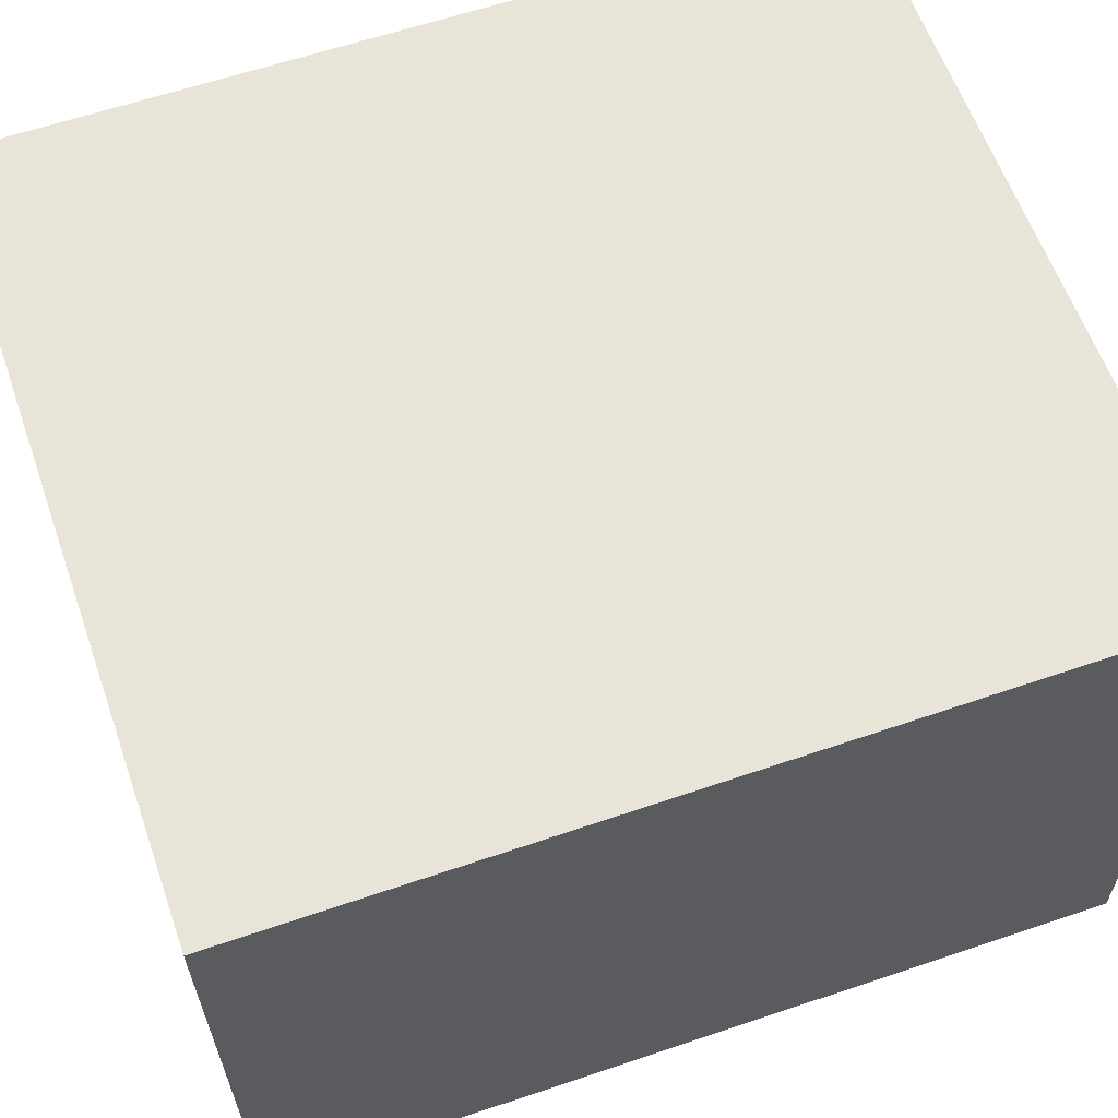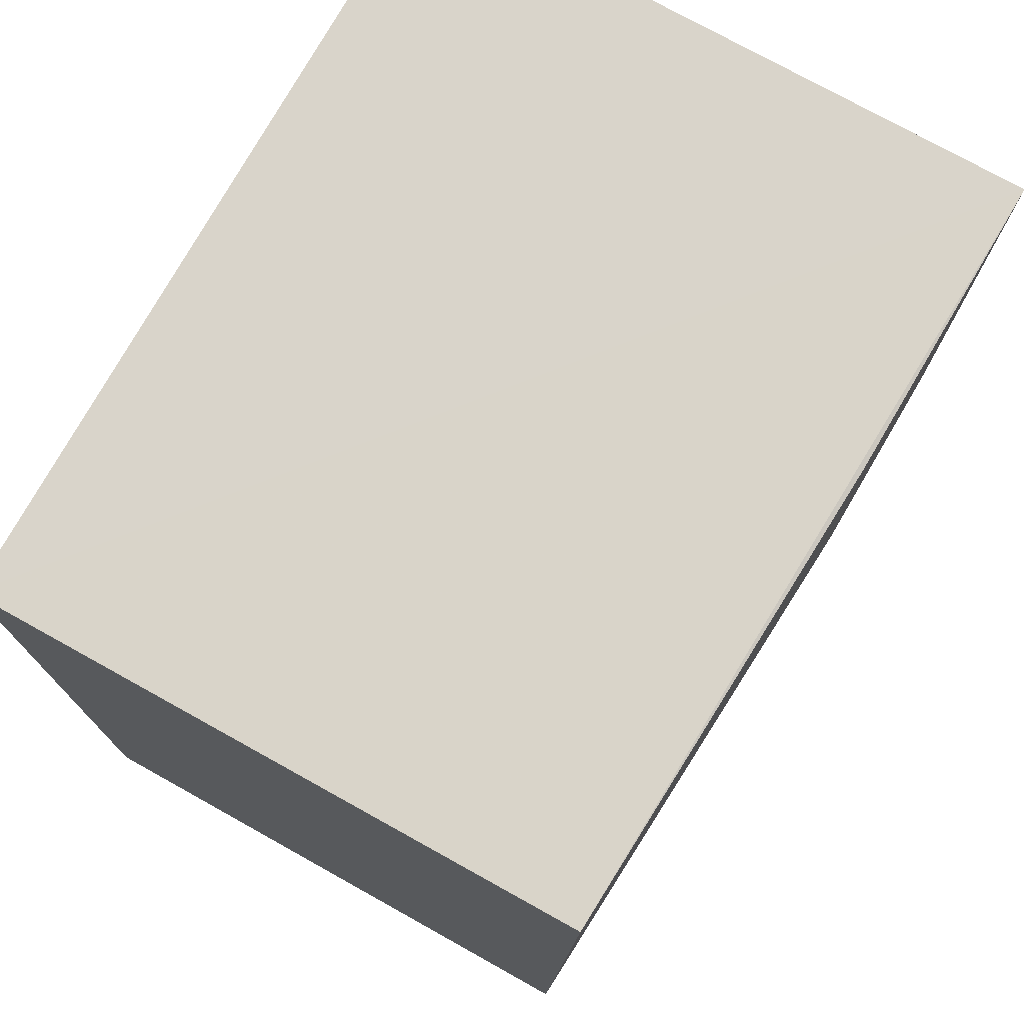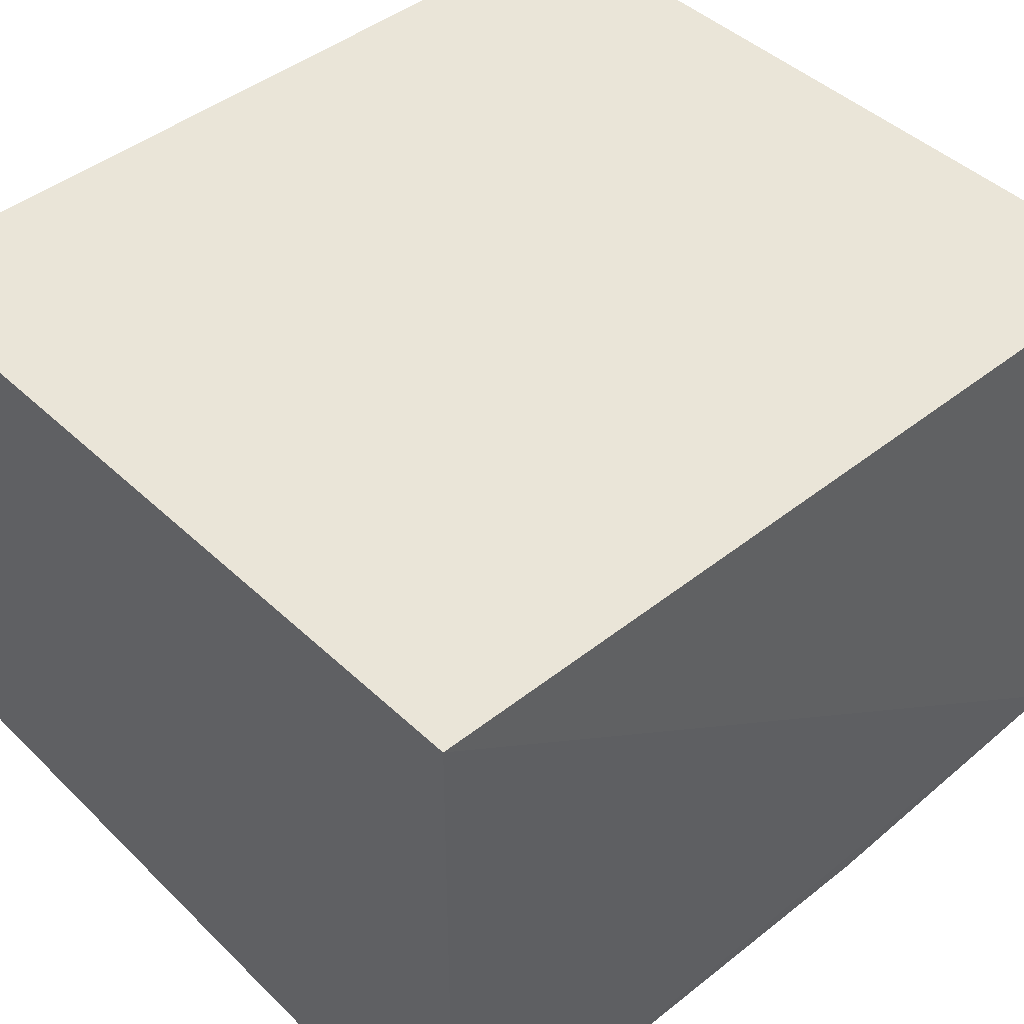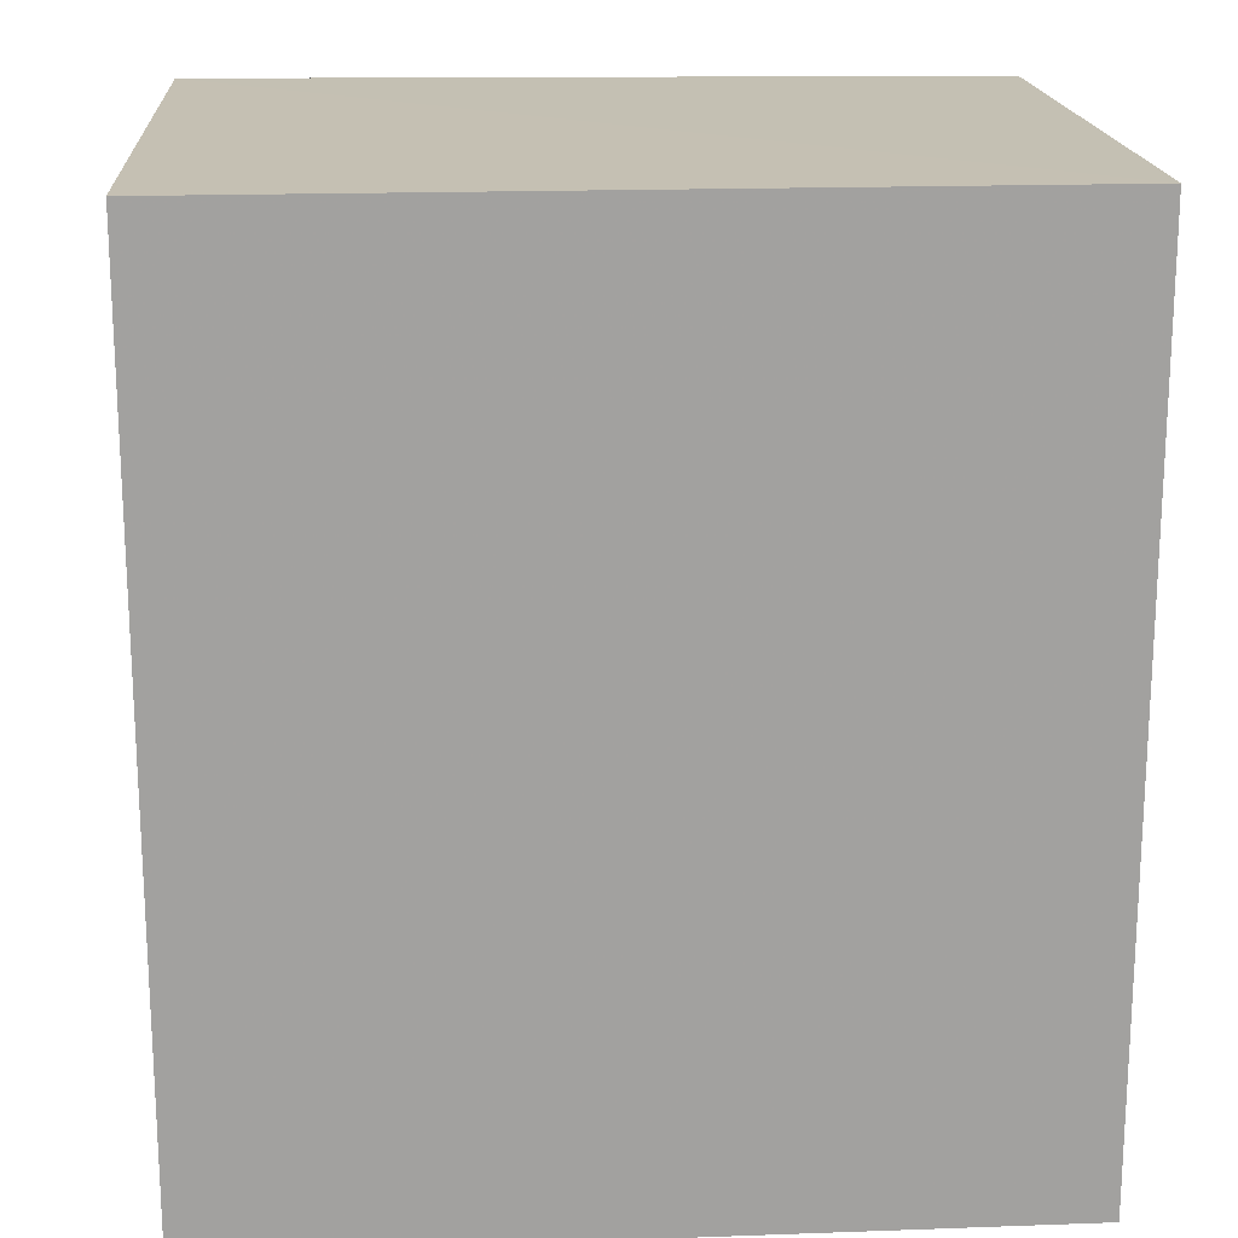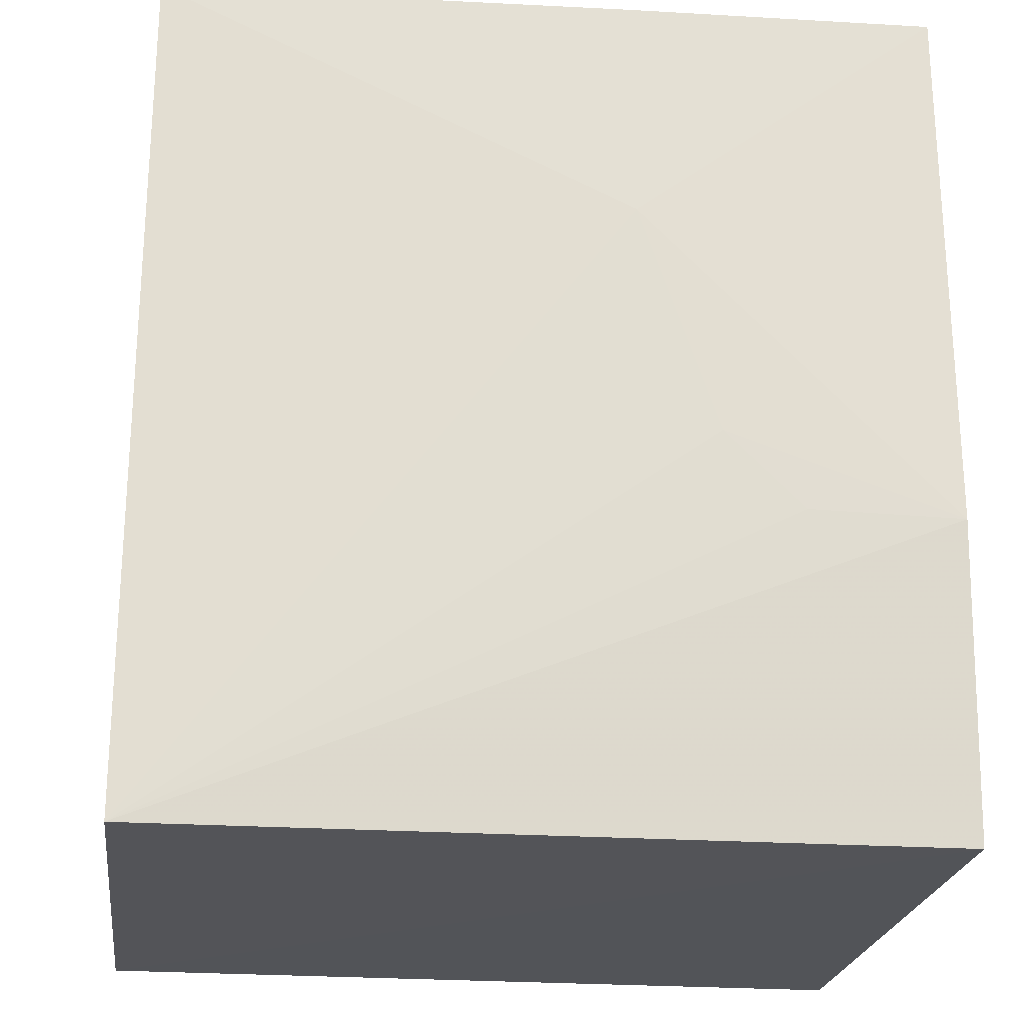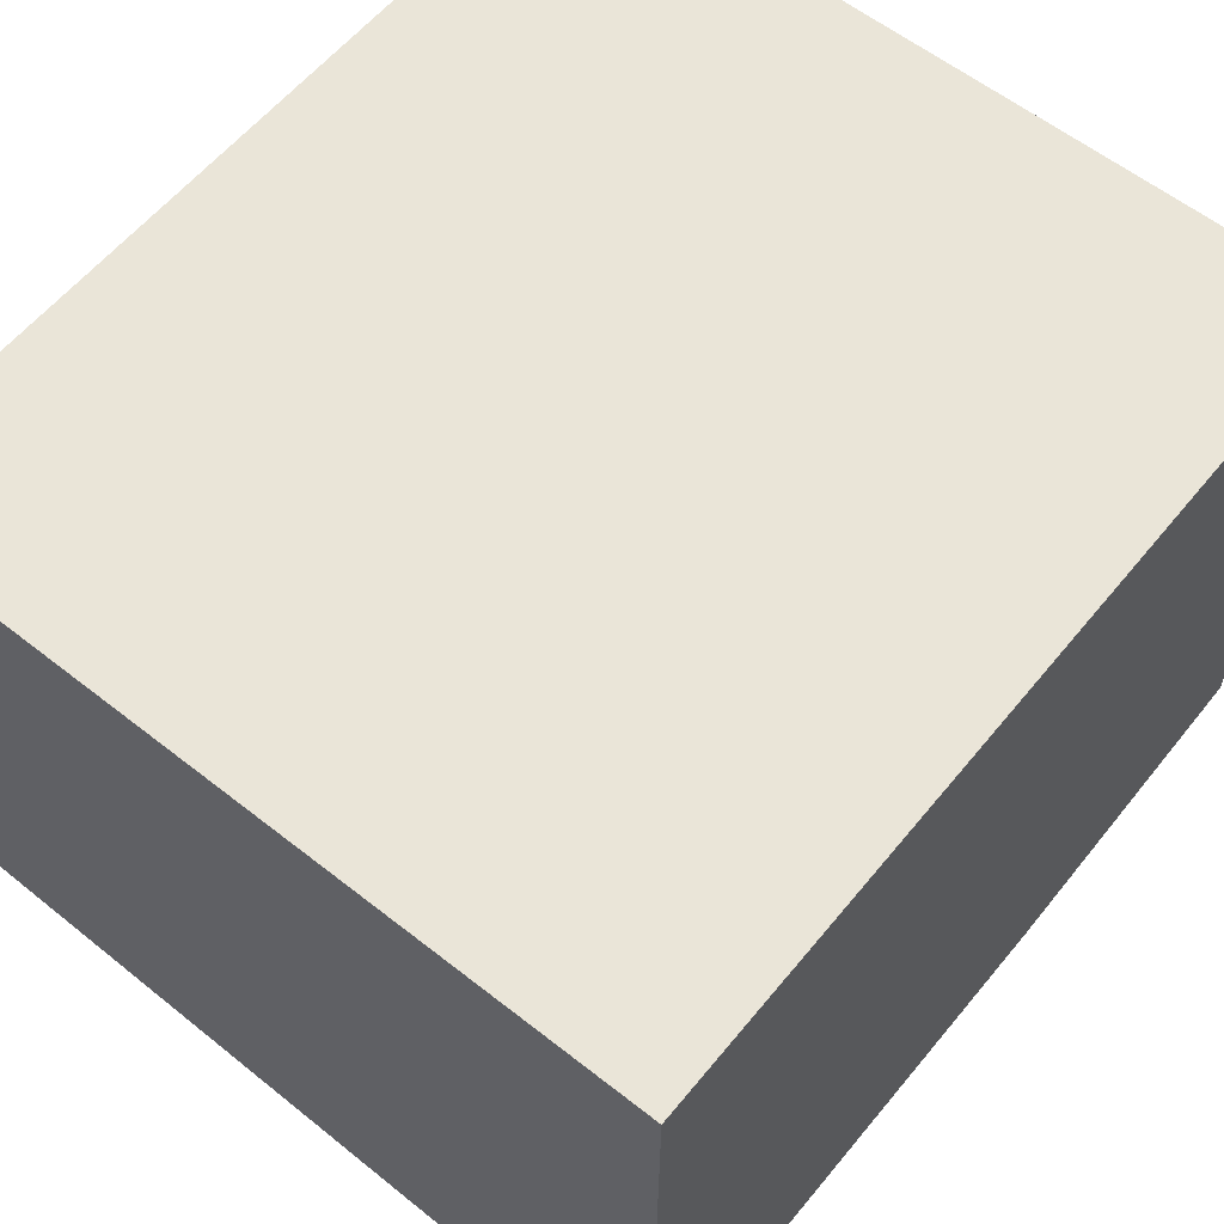
<metadata>
{"format":"obj","ext":"obj","renderer":"f3d","projection":"perspective","resolution":1024,"background":"white","views":[{"elev":60.7,"azim":-109.3,"up":"+Y"},{"elev":74.8,"azim":-60.9,"up":"+Z"},{"elev":44.7,"azim":47.4,"up":"+Y"},{"elev":18.1,"azim":176.0,"up":"+Z"},{"elev":-22.9,"azim":-7.6,"up":"+Z"},{"elev":59.3,"azim":39.0,"up":"+Y"}]}
</metadata>
<code>
v 0.1542 -0.1401 0.007433
v 0.1551 -0.1334 -0.1581
v 0.1547 -0.01821 0.007548
v 0.003233 -0.01821 0.007548
v 0.003154 -0.1302 -0.1579
v 0.1547 -0.1393 -0.09814
v 0.00342 -0.1339 0.007346
v 0.1547 -0.01821 -0.1591
v 0.09493 -0.1388 -0.03777
v 0.003233 -0.01821 -0.1591
v 0.0951 -0.1386 0.007065
v 0.1101 -0.1382 -0.08252
v 0.1252 -0.1383 -0.09734
f 1 2 3
f 1 3 4
f 6 5 2
f 6 2 1
f 7 1 4
f 7 4 5
f 8 3 2
f 8 4 3
f 9 6 1
f 9 7 5
f 10 8 2
f 10 2 5
f 10 5 4
f 10 4 8
f 11 9 1
f 11 1 7
f 11 7 9
f 12 9 5
f 12 6 9
f 13 12 5
f 13 5 6
f 13 6 12

</code>
